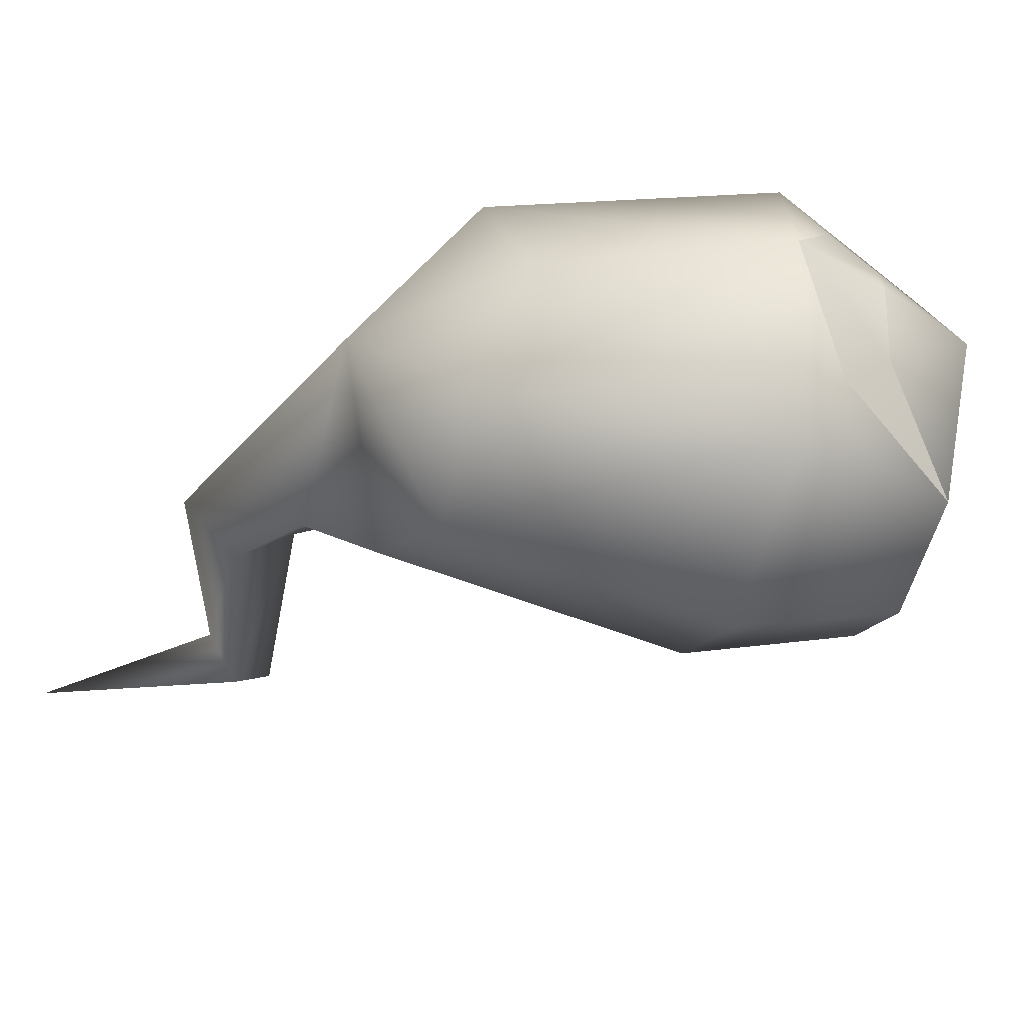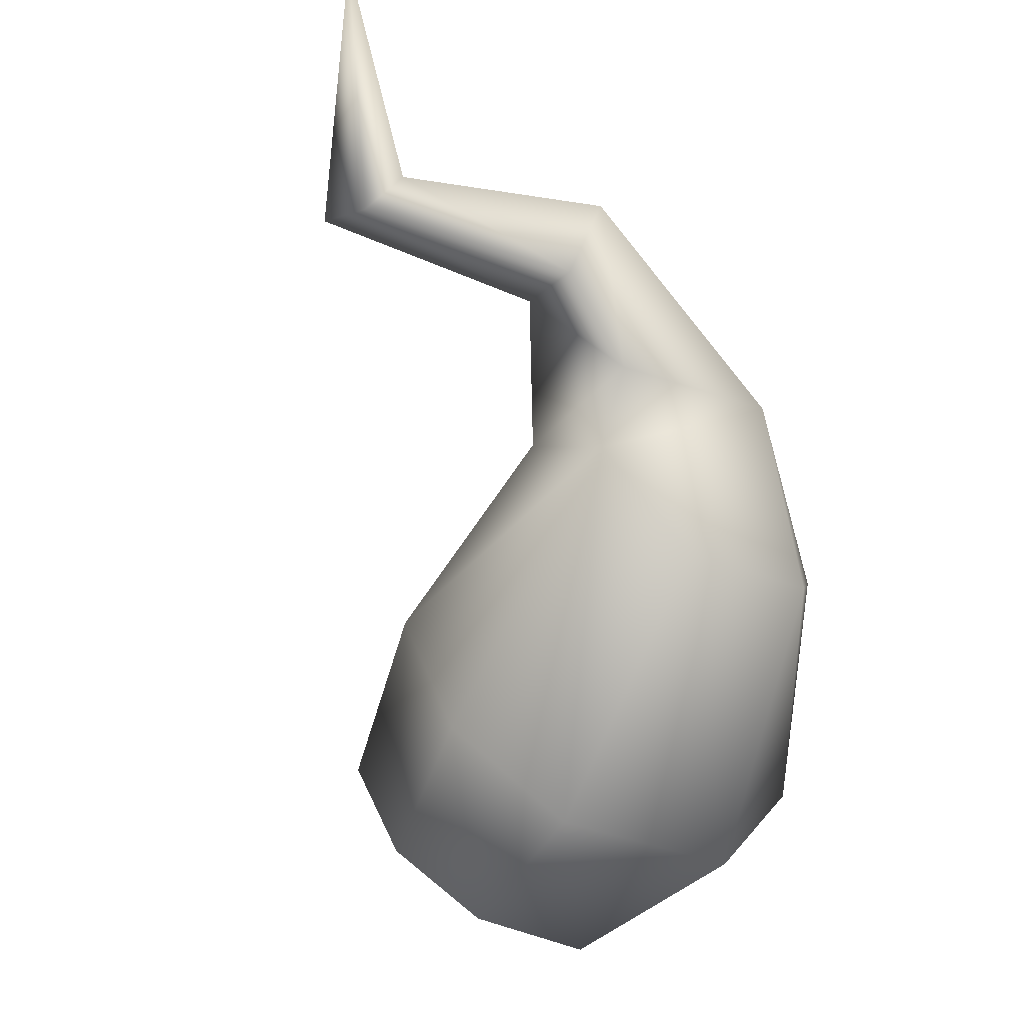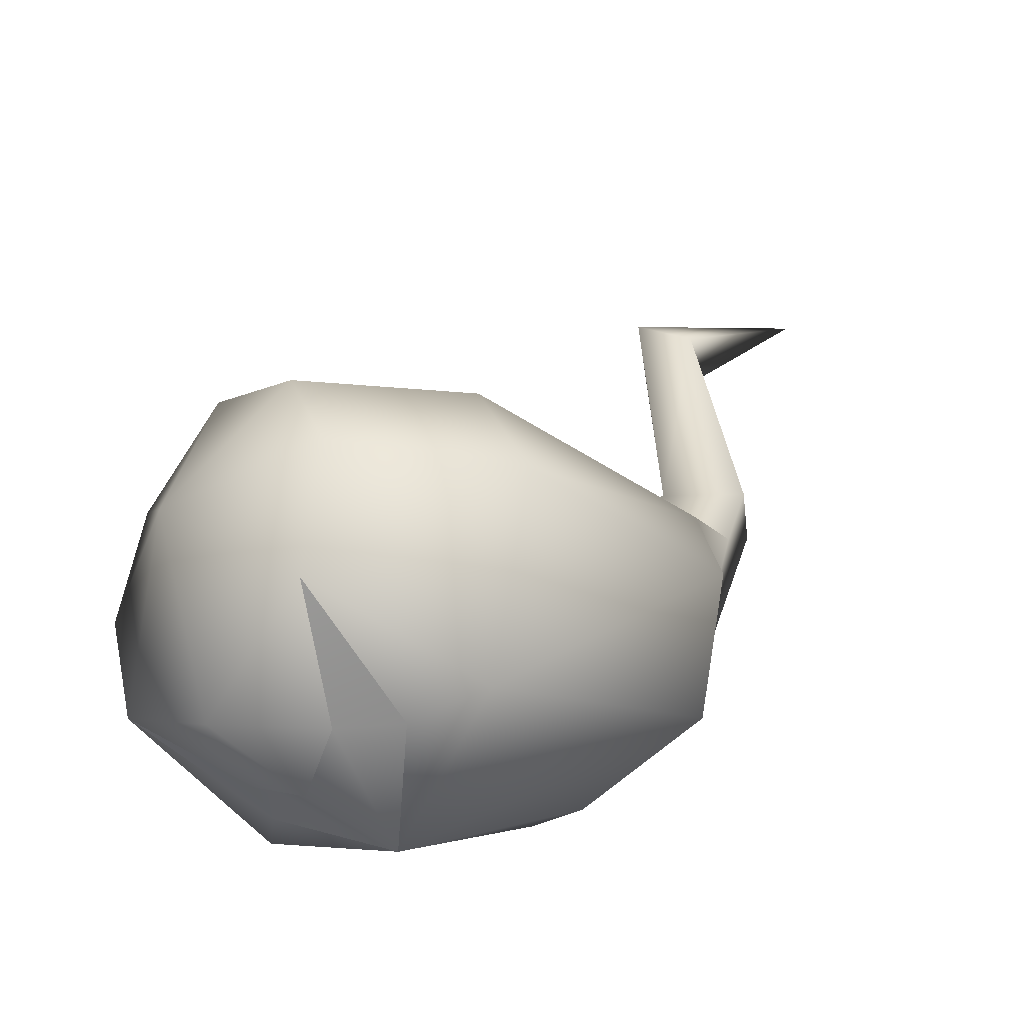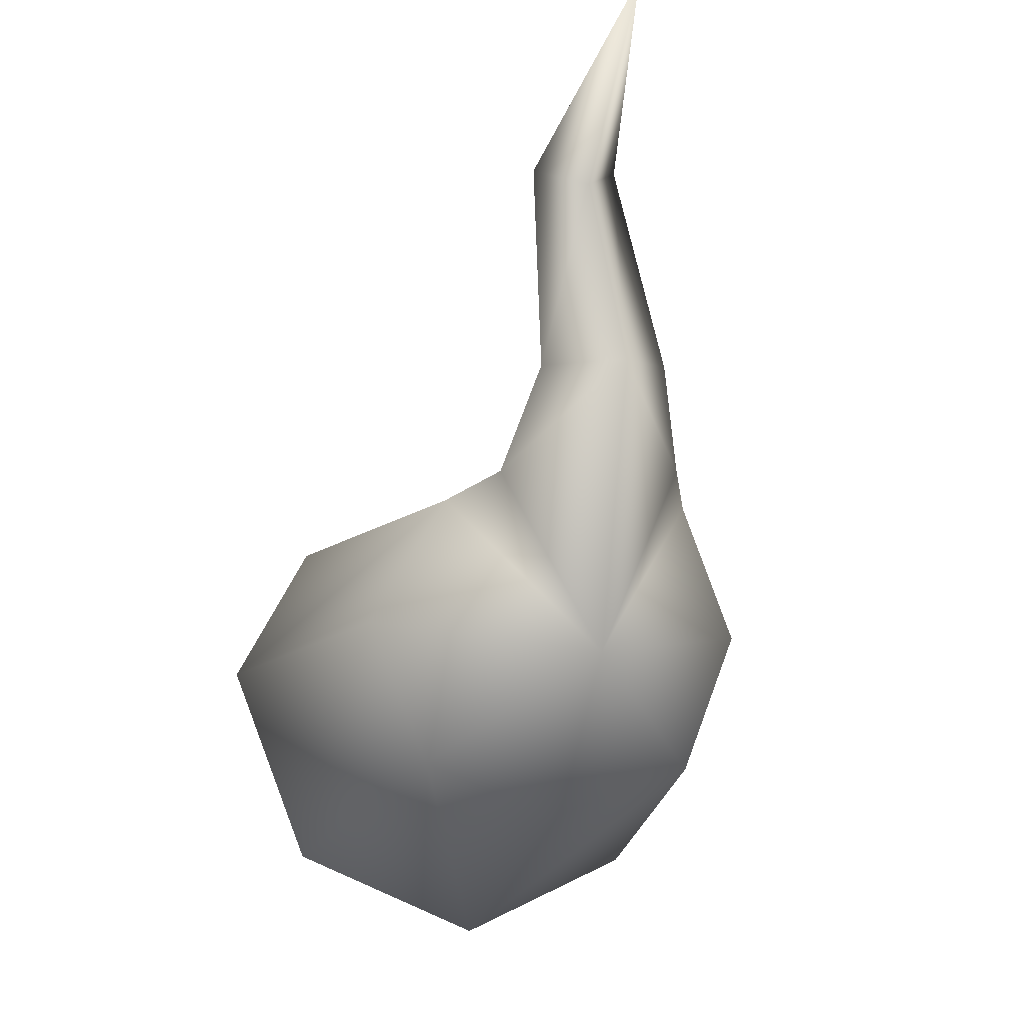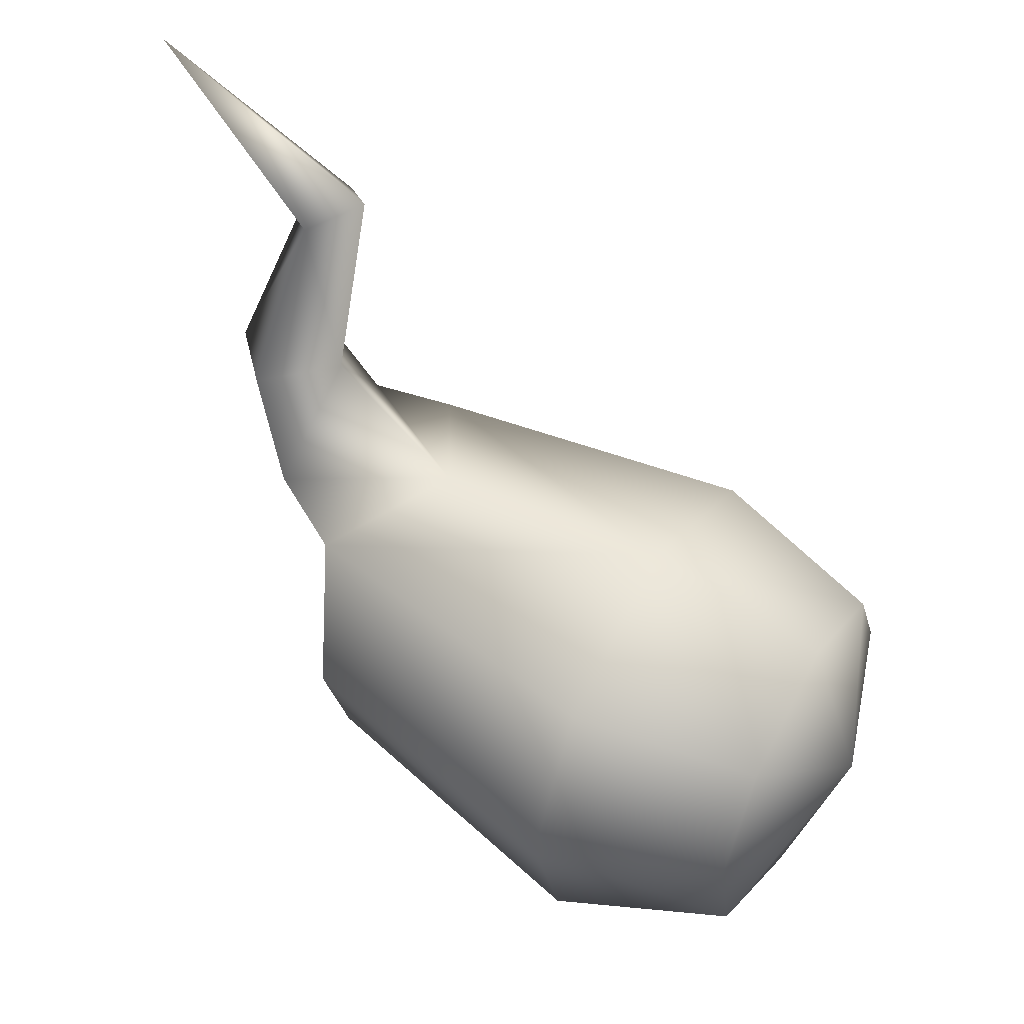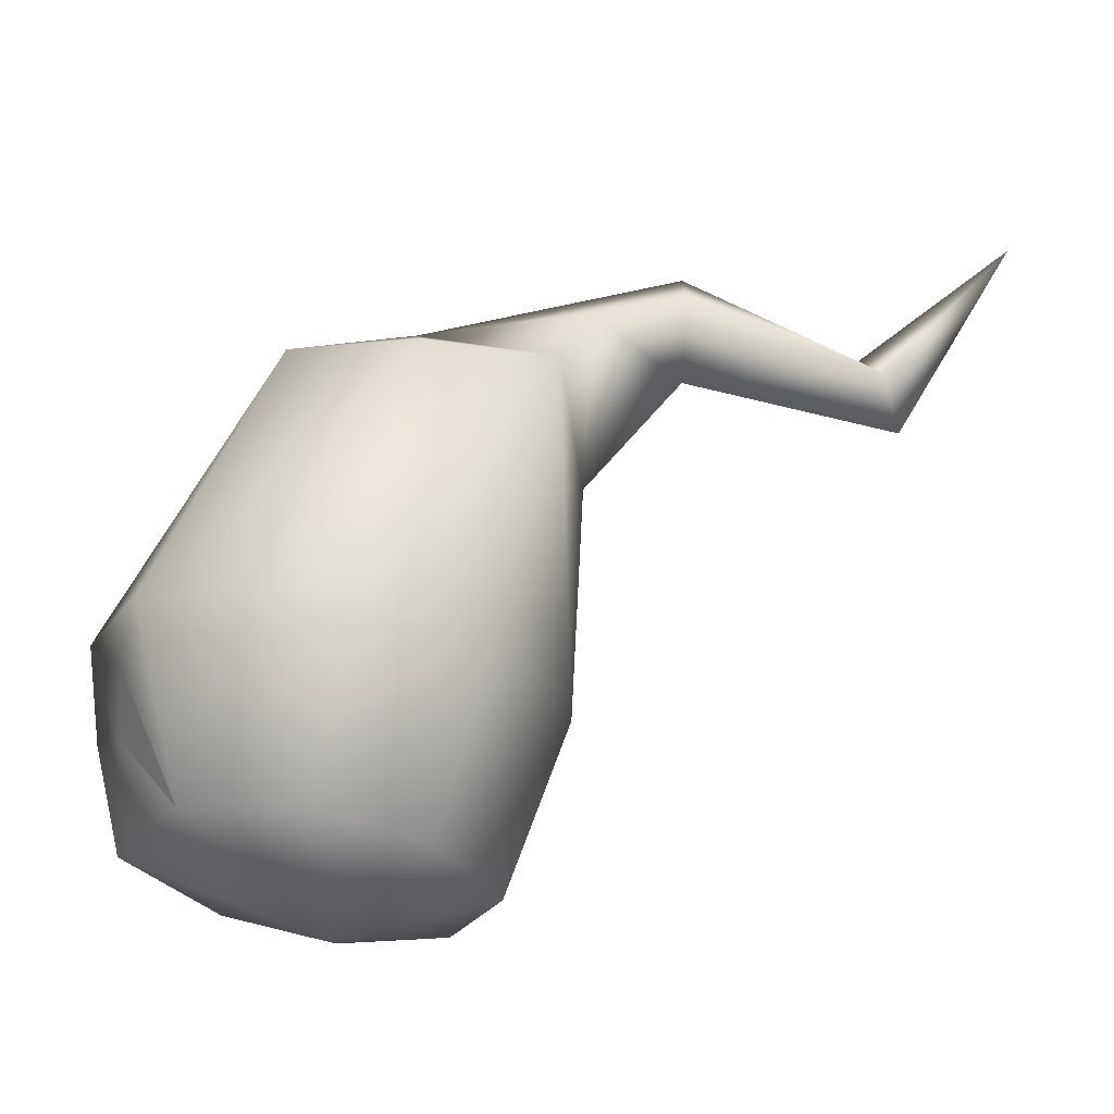
<metadata>
{"format":"obj","ext":"obj","renderer":"f3d","projection":"perspective","resolution":1024,"background":"white","views":[{"elev":-45.1,"azim":-19.8,"up":"+Z"},{"elev":-67.0,"azim":-121.9,"up":"+Z"},{"elev":-35.3,"azim":143.6,"up":"+Y"},{"elev":-7.5,"azim":-108.9,"up":"+Y"},{"elev":45.3,"azim":30.4,"up":"+Y"},{"elev":62.9,"azim":94.9,"up":"+Z"}]}
</metadata>
<code>
v 1.367 -3.269 0.9745
v -0.4459 -4.123 0.005334
v 1.106 -3.764 -0.01424
v 2.798 -2.064 2.23
v 0.6199 -3.244 1.657
v 0.567 -3.196 -1.653
v 1.336 -3.241 -0.9961
v 2.726 -1.999 -2.261
v -10.29 -12.92 0.6126
v -8.241 -13.12 -2.069
v -8.006 -12.42 -1.777
v 2.798 -2.064 2.23
v 2.745 -3.205 -0.03232
v 3.741 -0.04918 -0.0024
v 2.896 -0.1743 2.812
v 2.943 1.368 2.013
v 2.942 2.246 0.04369
v 1.367 -3.269 0.9745
v 0.2104 -0.09388 3.92
v 0.005096 -2.991 2.749
v 0.2376 1.934 2.817
v 0.1829 2.973 0.09835
v -4.403 -1.567 2.176
v -3.876 -2.291 0.1867
v -0.4459 -4.123 0.005334
v -4.209 0.464 3.06
v -4.697 2.387 2.053
v -6.018 0.06345 0.2034
v -5.86 2.775 1.463
v -5.623 4.19 0.02832
v -6.6 4.172 0.972
v -7.489 4.077 0.02399
v -3.562 2.835 0.1562
v -5.754 7.237 0.5337
v -6.314 6.888 -0.09081
v -5.093 7.55 -0.1132
v -8.643 9.199 -0.2014
v 0.6199 -3.244 1.657
v 1.106 -3.764 -0.01424
v 2.726 -1.999 -2.261
v 2.806 -0.09287 -2.791
v 2.879 1.425 -1.949
v 1.336 -3.241 -0.9961
v 0.08686 0.0184 -3.81
v 0.1503 2.013 -2.649
v -4.469 -1.507 -1.963
v -0.08227 -2.912 -2.717
v -4.303 0.5491 -2.793
v -4.726 2.355 -1.763
v -5.846 2.657 -1.282
v -5.747 7.183 -0.7375
v 0.567 -3.196 -1.653
v -6.591 4.091 -0.9199
f 1 2 3
f 1 4 5
f 2 6 7
f 8 7 6
f 1 5 2
f 7 3 2
f 12 13 14
f 15 12 14
f 16 15 14
f 17 16 14
f 12 18 13
f 19 20 12
f 21 19 15
f 22 21 16
f 23 24 25
f 26 23 20
f 27 26 19
f 22 27 21
f 24 23 28
f 23 26 28
f 26 27 28
f 27 29 28
f 30 31 29
f 29 32 28
f 33 29 27
f 30 34 31
f 34 35 32
f 36 37 34
f 34 37 35
f 38 20 25
f 18 39 13
f 38 12 20
f 13 40 14
f 40 41 14
f 41 42 14
f 42 17 14
f 43 40 13
f 44 41 40
f 45 42 41
f 22 17 42
f 46 47 25
f 48 44 47
f 49 45 44
f 49 33 22
f 46 24 28
f 48 46 28
f 49 48 28
f 50 49 28
f 50 33 49
f 37 36 51
f 37 51 35
f 47 52 25
f 50 30 33
f 50 28 32
f 51 36 30
f 35 51 53
f 39 43 13
f 40 52 47
f 12 15 19
f 15 16 21
f 16 17 22
f 25 20 23
f 20 19 26
f 19 21 27
f 22 33 27
f 40 47 44
f 41 44 45
f 42 45 22
f 25 24 46
f 47 46 48
f 44 48 49
f 22 45 49
f 33 30 29
f 31 32 29
f 36 34 30
f 31 34 32
f 53 30 50
f 53 50 32
f 53 51 30
f 32 35 53

</code>
